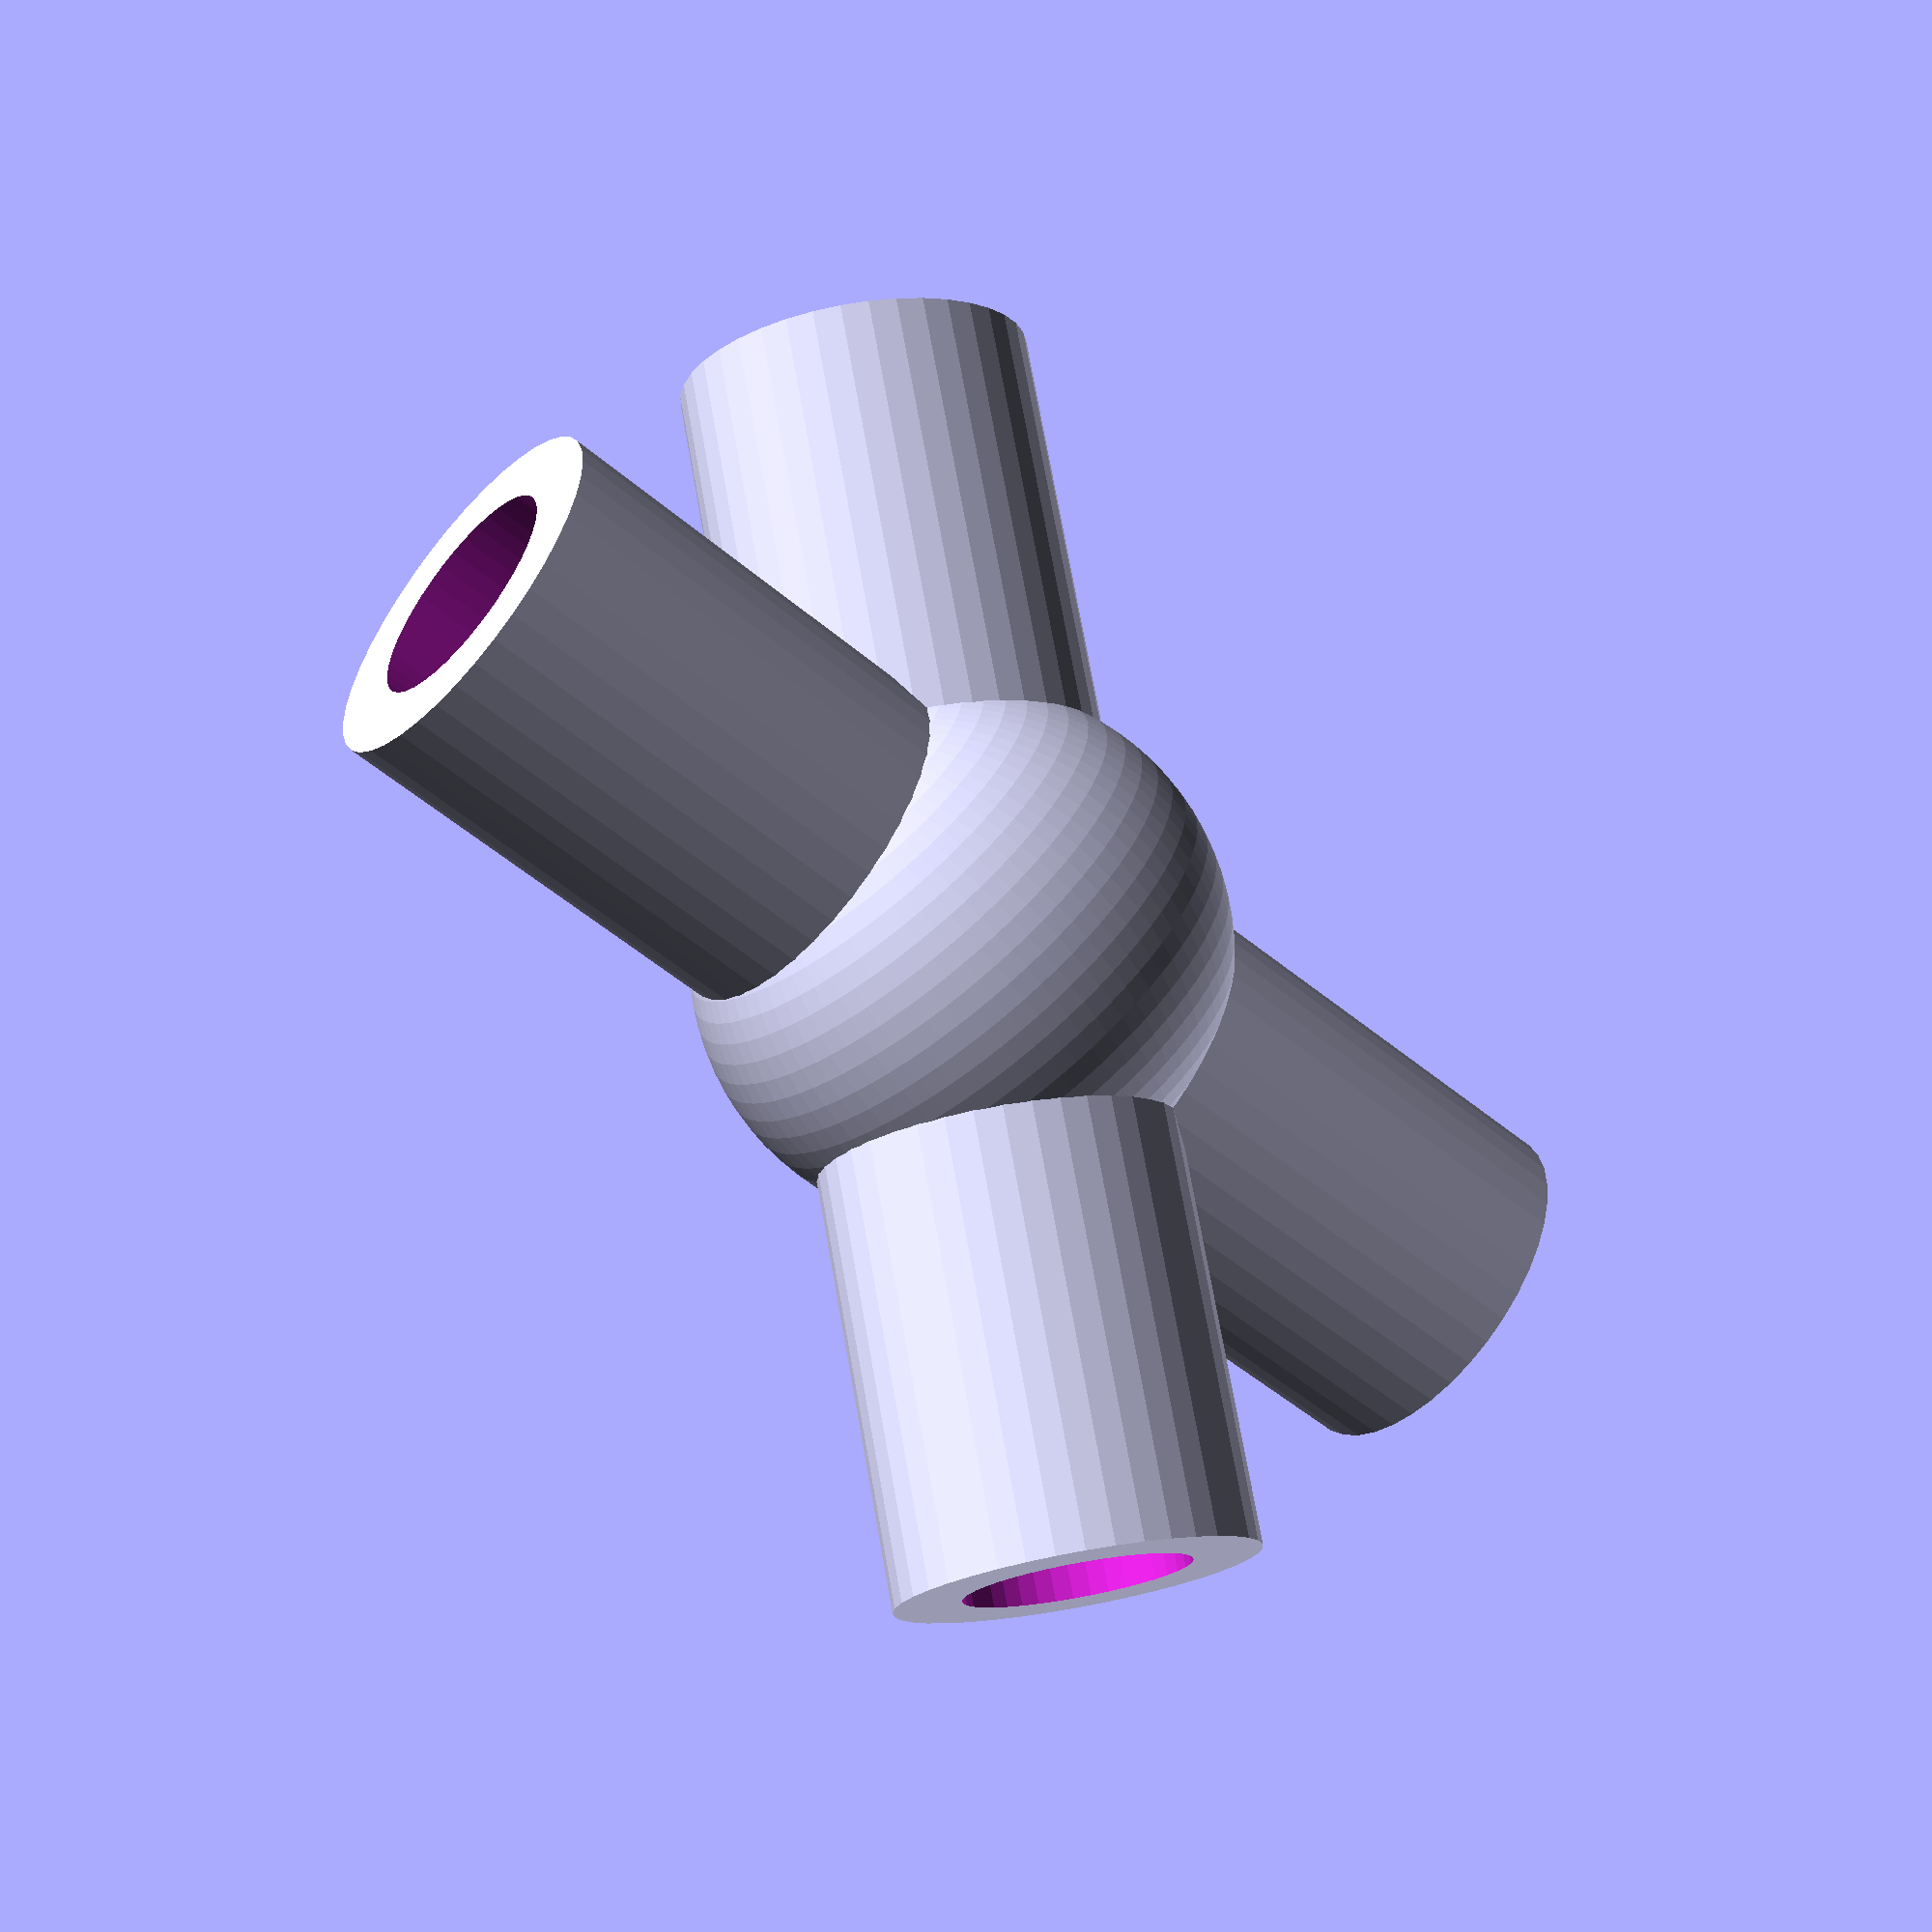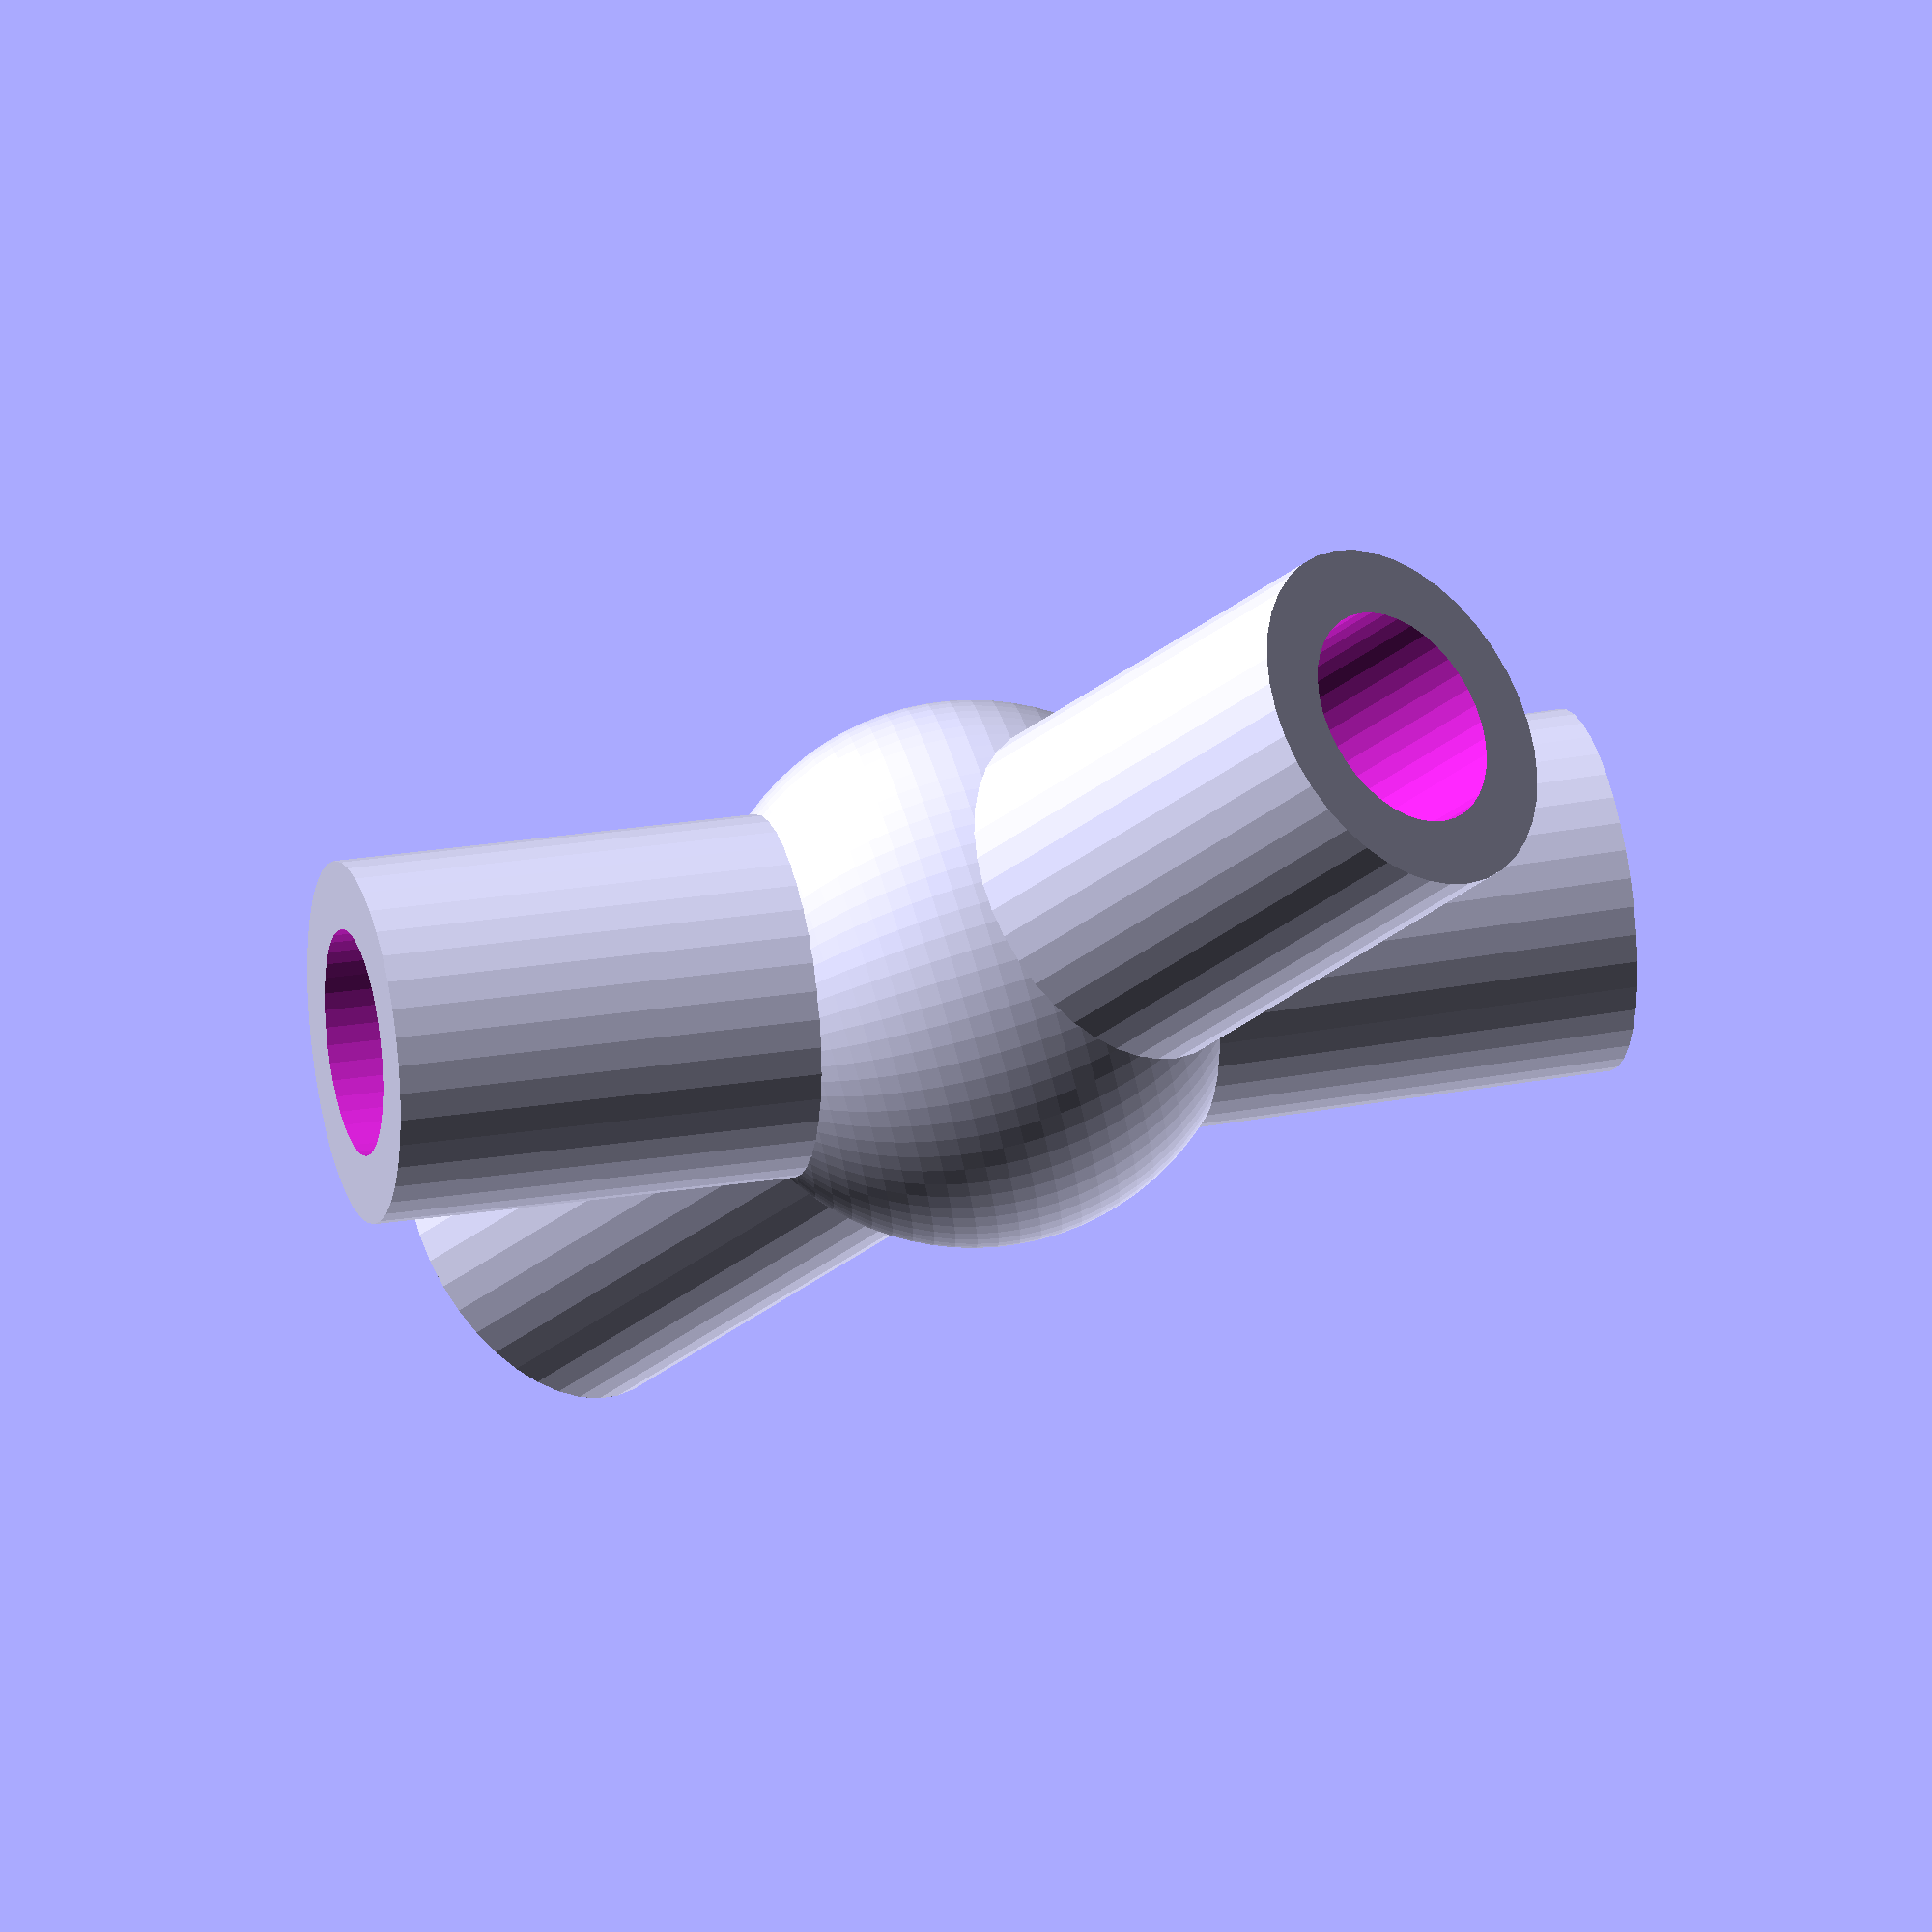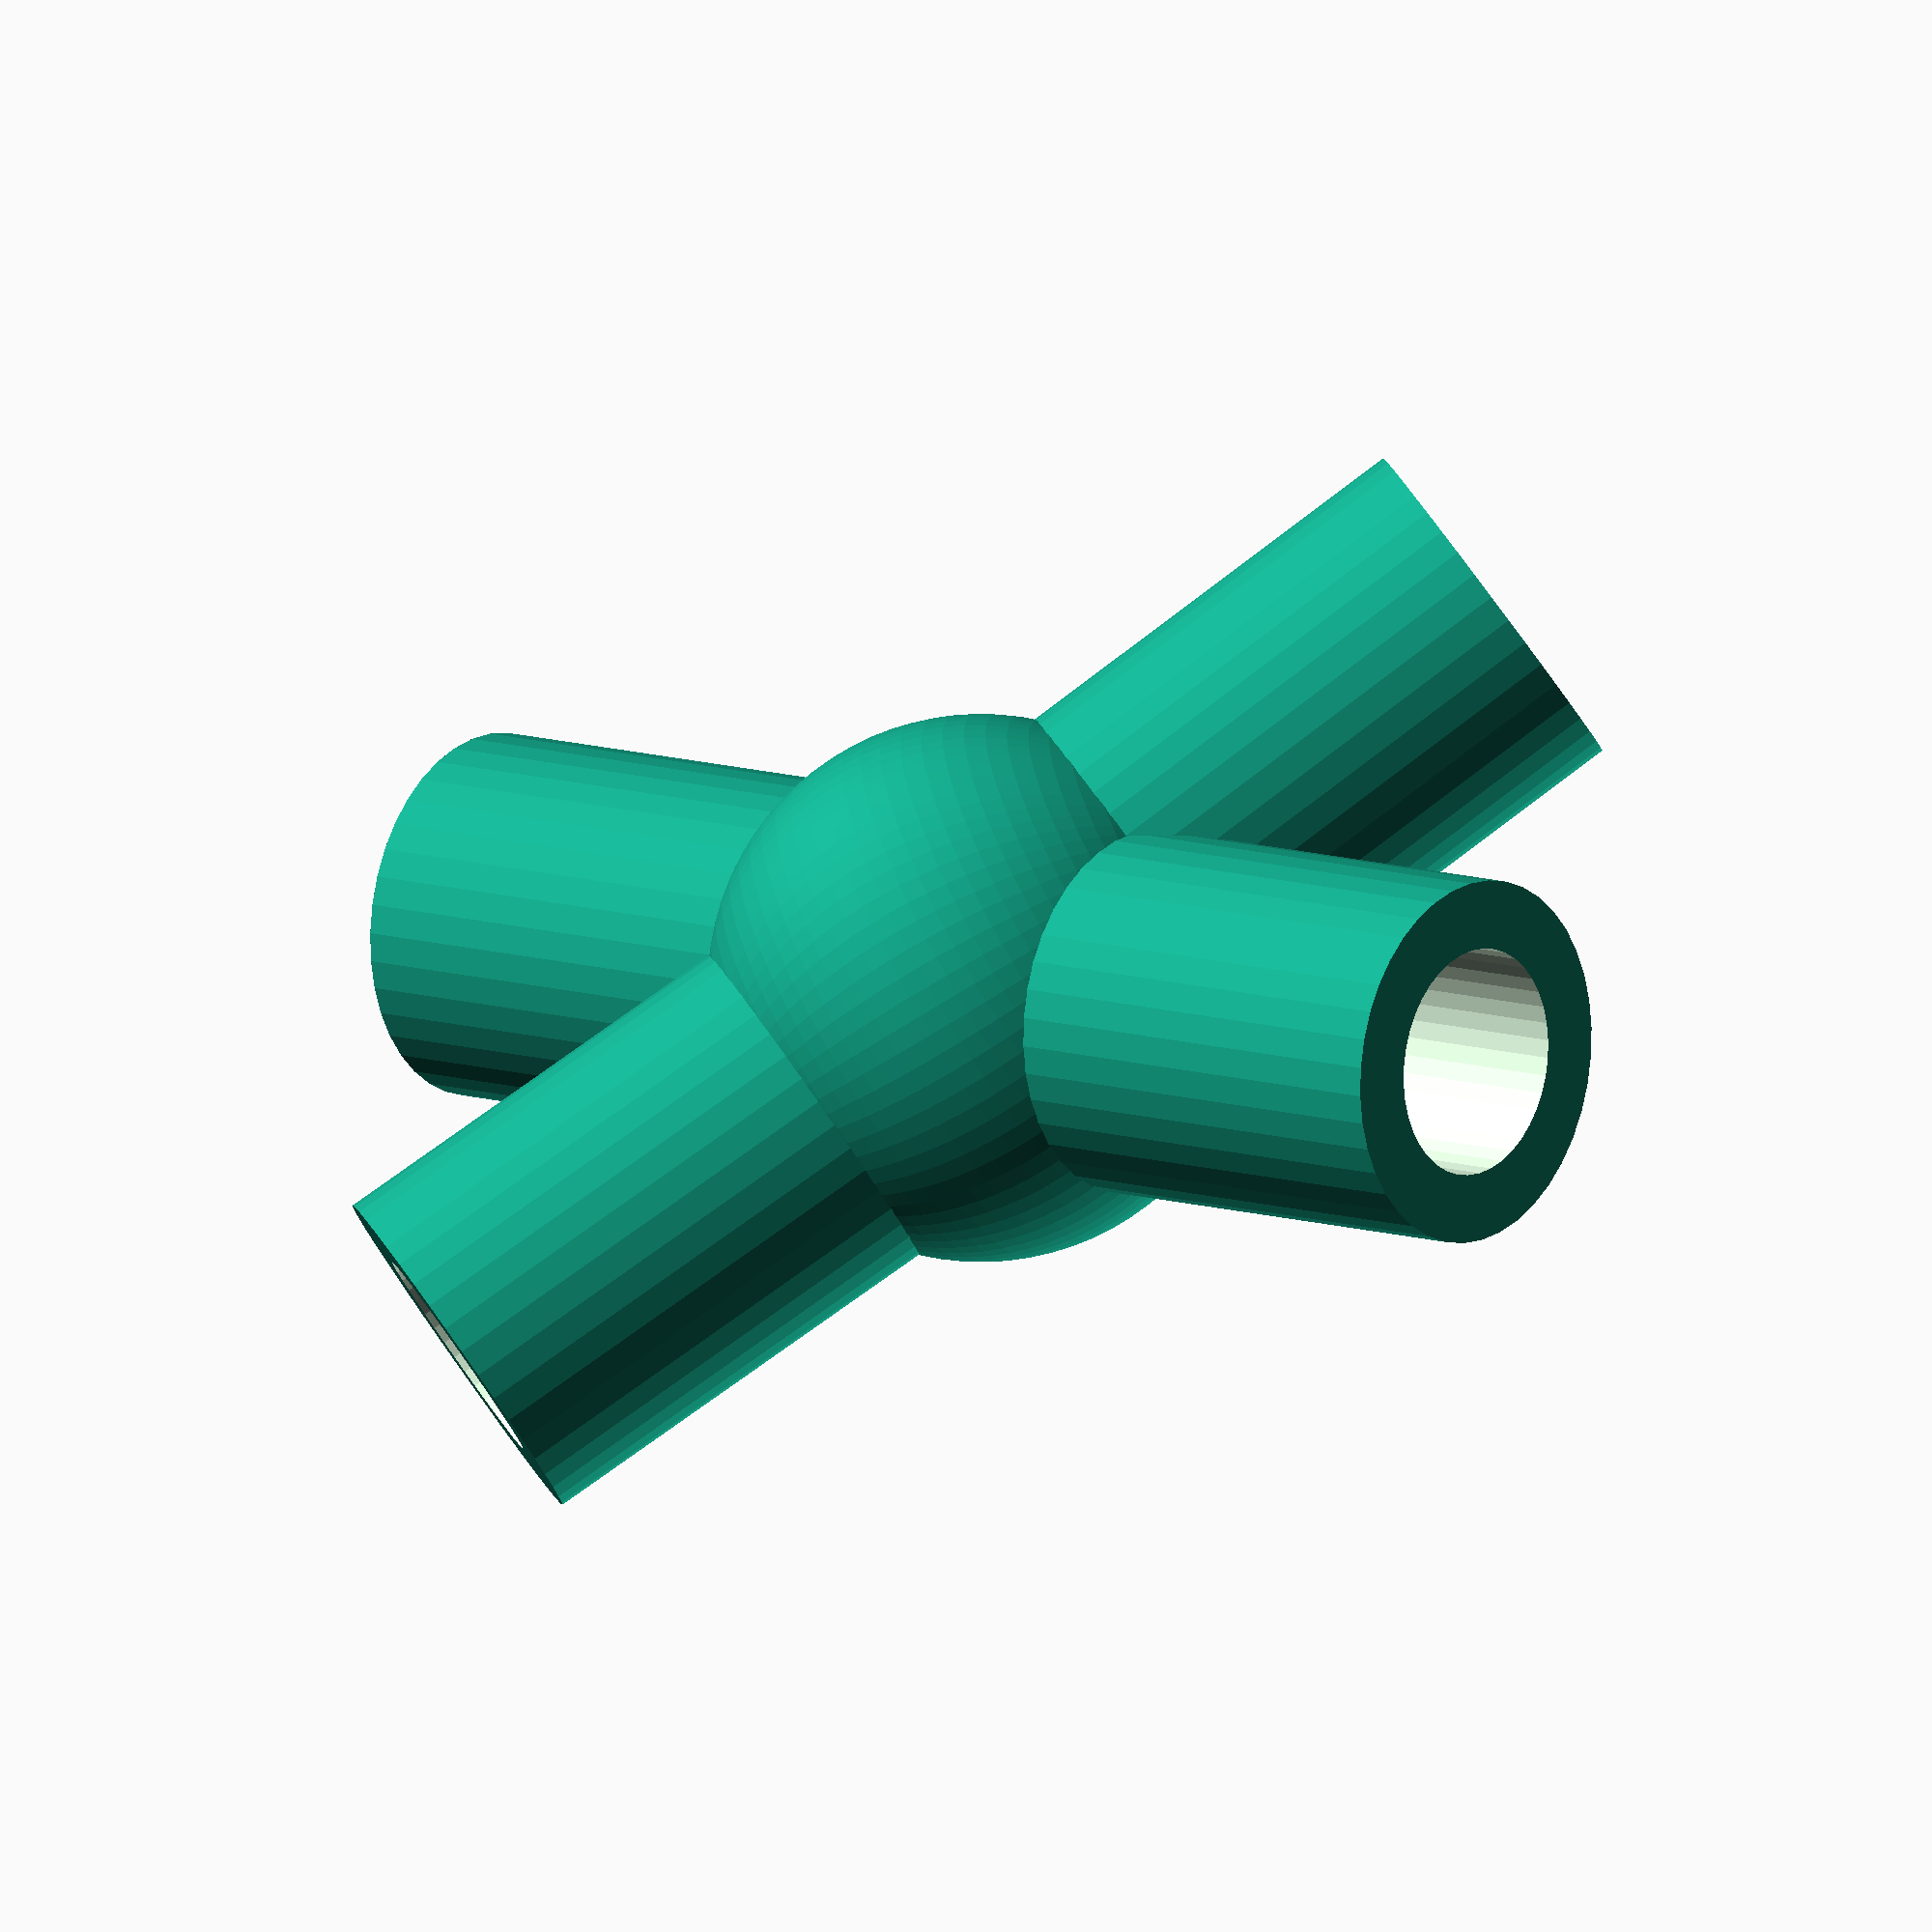
<openscad>
center = [137.42, 435.73, -72.35]; // v[9]

neighbors = [ [146.65, 388.27, -22.27],
              [139.94, 451.32, -9.65],
              [137.35, 436.09, -72.73],
              [137.38, 435.60, -72.89] ];

connector(center, neighbors);

module connector(center, neighbors)
{
    rod_diameter = 5.0;    // to fit 3/16 inch = 4.7625mm
    rod_wall = 3;
    conn_len = 14;

    module rod(center, neighbor, diameter, extra_len) {
        n = neighbor - center; // normalize center at (0, 0, 0)
        length = sqrt(n*n);
        echo(length);
        theta = acos(n * [0, 0, 1] / sqrt(n*n));
        cross_prod = cross([0, 0, 1], n);
        axis = (cross_prod == [0, 0, 0] && theta == 180) ? [1, 0, 0] : cross_prod;
        rotate(theta, axis)
        translate(0, 0, 100)
        cylinder(h = conn_len + extra_len, d = diameter, center = false, $fn = 40);
    }

    difference() {
        union()
        {
            sphere(d = 12, $fn = 80);
            for (i = [0: len(neighbors)-1]) {
                rod(center, neighbors[i], rod_diameter+rod_wall, 0);
            }
        }
        for (i = [0: len(neighbors)-1]) {
            rod(center, neighbors[i], rod_diameter, 0.1);
        }
    }
}

</openscad>
<views>
elev=68.0 azim=220.5 roll=38.2 proj=p view=wireframe
elev=102.0 azim=15.8 roll=286.8 proj=o view=wireframe
elev=67.9 azim=344.3 roll=302.8 proj=o view=solid
</views>
